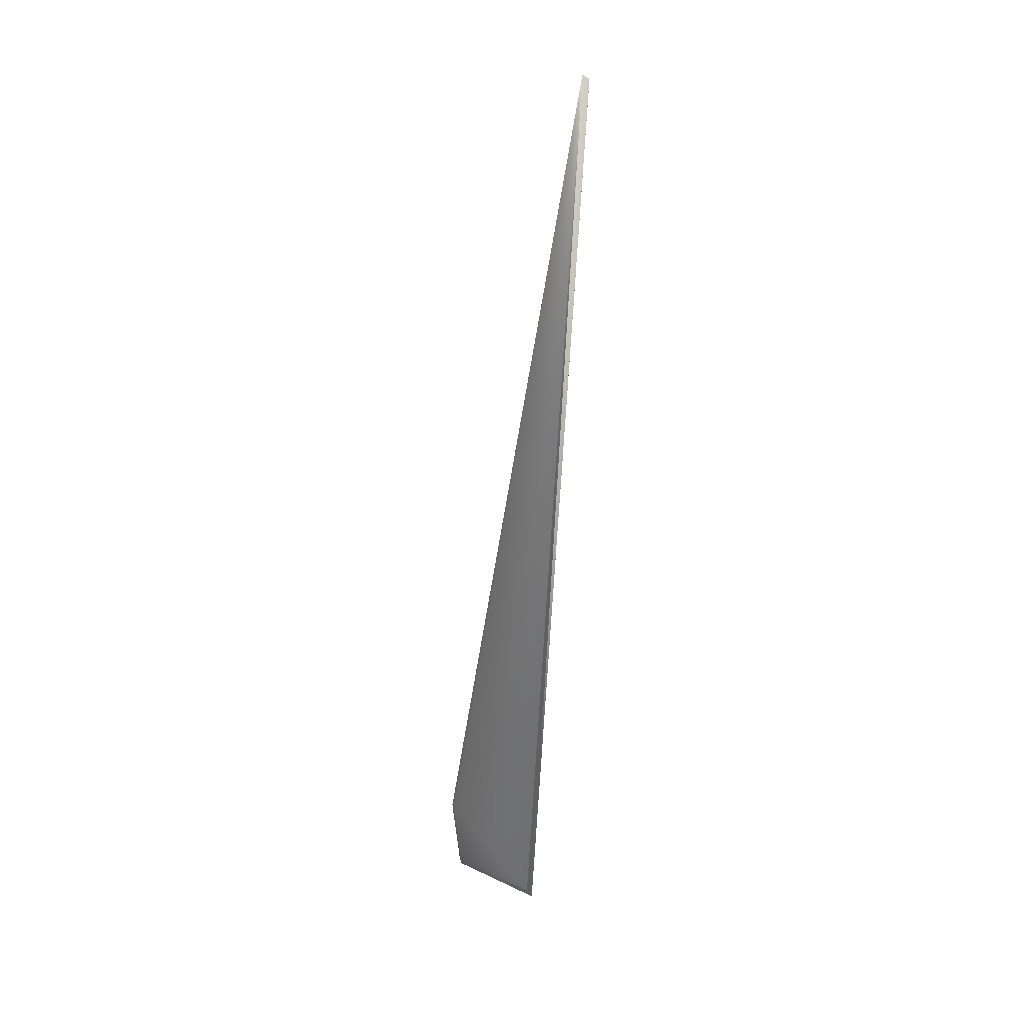
<metadata>
{"format":"obj","ext":"obj","renderer":"f3d","projection":"perspective","resolution":1024,"background":"white","views":[{"elev":23.2,"azim":87.9,"up":"+Z"}]}
</metadata>
<code>
v 0.1047 0.103 0.7995
v 0.09355 0.0626 0.02801
v 0.09354 0.06267 0.0279
v -0.01197 -0.008014 0.0579
v -0.01192 -0.007988 0.05792
v 0.1046 0.1031 0.7995
v 0.1046 0.1031 0.7994
v 0.09353 0.06274 0.02779
v -0.01187 -0.007963 0.05793
v 0.1045 0.1032 0.7994
v 0.09352 0.0628 0.02768
v -0.01182 -0.007937 0.05795
v 0.1045 0.1033 0.7993
v 0.09351 0.06287 0.02757
v -0.01177 -0.007912 0.05796
v 0.1044 0.1034 0.7993
v 0.0935 0.06293 0.02746
v -0.01172 -0.007886 0.05798
v 0.1044 0.1035 0.7992
v 0.09349 0.063 0.02735
v -0.01167 -0.007861 0.05799
v 0.1043 0.1035 0.7991
v 0.09348 0.06306 0.02723
v -0.01161 -0.007835 0.058
v 0.1043 0.1036 0.7991
v 0.09346 0.06313 0.02712
v -0.01156 -0.007809 0.05802
v 0.1043 0.1037 0.799
v 0.09345 0.06319 0.02701
v -0.01151 -0.007783 0.05803
v 0.1042 0.1038 0.799
v 0.09344 0.06326 0.0269
v -0.01146 -0.007758 0.05804
v 0.1042 0.1039 0.7989
v 0.09343 0.06332 0.02679
v -0.01141 -0.007732 0.05806
v 0.1041 0.1039 0.7989
v 0.09341 0.06339 0.02668
v -0.01136 -0.007706 0.05807
v 0.1041 0.104 0.7988
v 0.0934 0.06345 0.02657
v -0.01131 -0.00768 0.05808
v 0.104 0.1041 0.7988
v 0.09339 0.06352 0.02646
v -0.01125 -0.007653 0.0581
v 0.104 0.1042 0.7987
v 0.09338 0.06358 0.02635
v -0.0112 -0.007627 0.05811
v 0.1039 0.1043 0.7987
v 0.09337 0.06364 0.02623
v -0.01115 -0.007601 0.05813
v 0.1039 0.1043 0.7986
v 0.09335 0.06371 0.02612
v -0.0111 -0.007575 0.05814
v 0.1038 0.1044 0.7986
v 0.09334 0.06377 0.02601
v -0.01105 -0.007548 0.05815
v 0.1038 0.1045 0.7985
v 0.09333 0.06384 0.0259
v -0.011 -0.007522 0.05817
v 0.1038 0.1046 0.7984
v 0.09331 0.0639 0.02579
v -0.01094 -0.007495 0.05818
v 0.1037 0.1047 0.7984
v 0.0933 0.06397 0.02568
v -0.01089 -0.007469 0.05819
v 0.1037 0.1047 0.7983
v 0.09329 0.06403 0.02557
v -0.01084 -0.007442 0.0582
v 0.1036 0.1048 0.7983
v 0.09327 0.06409 0.02545
v -0.01079 -0.007416 0.05822
v 0.1036 0.1049 0.7982
v 0.09326 0.06416 0.02534
v -0.01074 -0.007389 0.05823
v 0.1035 0.105 0.7982
v 0.09324 0.06422 0.02523
v -0.01069 -0.007362 0.05824
v 0.1035 0.1051 0.7981
v 0.09323 0.06429 0.02512
v -0.01064 -0.007335 0.05826
v 0.1034 0.1051 0.7981
v 0.09322 0.06435 0.02501
v -0.01059 -0.007308 0.05827
v 0.1034 0.1052 0.798
v 0.0932 0.06441 0.0249
v -0.01053 -0.007281 0.05828
v 0.1033 0.1053 0.798
v 0.09319 0.06448 0.02479
v -0.01048 -0.007254 0.05829
v 0.1033 0.1054 0.7979
v 0.09317 0.06454 0.02467
v -0.01043 -0.007227 0.05831
v 0.1032 0.1055 0.7979
v 0.09316 0.0646 0.02456
v -0.01038 -0.0072 0.05832
v 0.1032 0.1055 0.7978
v 0.09314 0.06467 0.02445
v -0.01033 -0.007173 0.05833
v 0.1031 0.1056 0.7977
v 0.09313 0.06473 0.02434
v -0.01028 -0.007146 0.05834
v 0.1031 0.1057 0.7977
v 0.09311 0.0648 0.02423
v -0.01023 -0.007118 0.05835
v 0.1031 0.1058 0.7976
v 0.0931 0.06486 0.02412
v -0.01018 -0.007091 0.05837
v 0.103 0.1059 0.7976
v 0.09308 0.06492 0.024
v -0.01013 -0.007063 0.05838
v 0.103 0.1059 0.7975
v 0.09306 0.06498 0.02389
v -0.01008 -0.007036 0.05839
v 0.1029 0.106 0.7975
v 0.09305 0.06505 0.02378
v -0.01002 -0.007008 0.0584
v 0.1029 0.1061 0.7974
v 0.09303 0.06511 0.02367
v -0.009974 -0.006981 0.05841
v 0.1028 0.1062 0.7974
v 0.09302 0.06517 0.02355
v -0.009923 -0.006953 0.05843
v 0.1028 0.1063 0.7973
v 0.093 0.06524 0.02344
v -0.009872 -0.006925 0.05844
v 0.1027 0.1063 0.7973
v 0.09298 0.0653 0.02333
v -0.009821 -0.006897 0.05845
v 0.1027 0.1064 0.7972
v 0.09297 0.06536 0.02322
v -0.009771 -0.006869 0.05846
v 0.1026 0.1065 0.7972
v 0.09295 0.06542 0.02311
v -0.00972 -0.006841 0.05847
v 0.1026 0.1066 0.7971
v 0.09293 0.06549 0.023
v -0.009669 -0.006813 0.05848
v 0.1025 0.1066 0.797
v 0.09291 0.06555 0.02288
v -0.009618 -0.006785 0.0585
v 0.1025 0.1067 0.797
v 0.0929 0.06561 0.02277
v -0.009567 -0.006757 0.05851
v 0.1024 0.1068 0.7969
v 0.09288 0.06567 0.02266
v -0.009517 -0.006729 0.05852
v 0.1024 0.1069 0.7969
v 0.09286 0.06573 0.02255
v -0.009466 -0.006701 0.05853
v 0.1023 0.107 0.7968
v 0.09284 0.0658 0.02244
v -0.009415 -0.006672 0.05854
v 0.1023 0.107 0.7968
v 0.09283 0.06586 0.02233
v -0.009366 -0.006645 0.05855
v 0.1022 0.1071 0.7967
v 0.09281 0.06592 0.02222
v -0.009317 -0.006617 0.05856
v 0.1022 0.1072 0.7967
v 0.09279 0.06597 0.02211
v -0.009269 -0.00659 0.05857
v 0.1021 0.1072 0.7966
v 0.09277 0.06603 0.02201
v -0.009223 -0.006564 0.05858
v 0.1021 0.1073 0.7966
v 0.09276 0.06609 0.02191
v -0.009177 -0.006538 0.05859
v 0.102 0.1074 0.7965
v 0.09274 0.06614 0.02181
v -0.009133 -0.006513 0.0586
v 0.102 0.1075 0.7965
v 0.09272 0.06619 0.02171
v -0.009089 -0.006488 0.05861
v 0.102 0.1075 0.7964
v 0.09271 0.06624 0.02162
v -0.009047 -0.006464 0.05862
v 0.1019 0.1076 0.7964
v 0.09269 0.06629 0.02152
v -0.009005 -0.006441 0.05863
v 0.1019 0.1076 0.7963
v 0.09267 0.06634 0.02143
v -0.008965 -0.006417 0.05864
v 0.1018 0.1077 0.7963
v 0.09266 0.06639 0.02135
v -0.008925 -0.006395 0.05864
v 0.1018 0.1078 0.7963
v 0.09264 0.06643 0.02126
v -0.008887 -0.006373 0.05865
v 0.1018 0.1078 0.7962
v 0.09263 0.06648 0.02118
v -0.00885 -0.006351 0.05866
v 0.1017 0.1079 0.7962
v 0.09261 0.06652 0.0211
v -0.008813 -0.00633 0.05867
v 0.1017 0.1079 0.7961
v 0.0926 0.06657 0.02102
v -0.008778 -0.00631 0.05867
v 0.1017 0.108 0.7961
v 0.09259 0.06661 0.02094
v -0.008744 -0.00629 0.05868
v 0.1016 0.108 0.7961
v 0.09257 0.06665 0.02087
v -0.00871 -0.006271 0.05869
v 0.1016 0.1081 0.796
v 0.09256 0.06669 0.0208
v -0.008678 -0.006252 0.05869
v 0.1016 0.1081 0.796
v 0.09255 0.06672 0.02073
v -0.008647 -0.006234 0.0587
v 0.1015 0.1082 0.796
v 0.09253 0.06676 0.02066
v -0.008617 -0.006217 0.05871
v 0.1015 0.1082 0.7959
v 0.09252 0.06679 0.02059
v -0.008587 -0.006199 0.05871
v 0.1015 0.1083 0.7959
v 0.09251 0.06683 0.02053
v -0.008559 -0.006183 0.05872
v 0.1014 0.1083 0.7959
v 0.0925 0.06686 0.02047
v -0.008532 -0.006167 0.05872
v 0.1014 0.1083 0.7959
v 0.09249 0.06689 0.02041
v -0.008506 -0.006152 0.05873
v 0.1014 0.1084 0.7958
v 0.09248 0.06692 0.02036
v -0.008481 -0.006137 0.05873
v 0.1014 0.1084 0.7958
v 0.09247 0.06695 0.0203
v -0.008457 -0.006123 0.05874
v 0.1013 0.1084 0.7958
v 0.09246 0.06698 0.02025
v -0.008433 -0.006109 0.05874
v 0.1013 0.1085 0.7958
v 0.09245 0.067 0.0202
v -0.008411 -0.006096 0.05875
v 0.1013 0.1085 0.7957
v 0.09244 0.06703 0.02015
v -0.00839 -0.006084 0.05875
v 0.1013 0.1085 0.7957
v 0.09243 0.06705 0.02011
v -0.00837 -0.006072 0.05875
v 0.1013 0.1086 0.7957
v 0.09242 0.06708 0.02006
v -0.008351 -0.006061 0.05876
v 0.1012 0.1086 0.7957
v 0.09241 0.0671 0.02002
v -0.008333 -0.00605 0.05876
v 0.1012 0.1086 0.7956
v 0.09241 0.06712 0.01998
v -0.008316 -0.00604 0.05876
v 0.1012 0.1086 0.7956
v 0.0924 0.06714 0.01995
v -0.0083 -0.006031 0.05877
v 0.1012 0.1087 0.7956
v 0.09239 0.06716 0.01991
v -0.008285 -0.006022 0.05877
v 0.1012 0.1087 0.7956
v 0.09239 0.06717 0.01988
v -0.008271 -0.006013 0.05877
v 0.1011 0.1088 0.7955
v 0.09238 0.06719 0.01985
v -0.008258 -0.006006 0.05878
v 0.09237 0.0672 0.01983
v -0.008245 -0.005998 0.05878
v 0.09237 0.06721 0.0198
v -0.008234 -0.005992 0.05878
v 0.09237 0.06723 0.01978
v -0.008224 -0.005986 0.05878
v 0.09236 0.06724 0.01976
v -0.008215 -0.005981 0.05878
v 0.09236 0.06725 0.01974
v -0.008207 -0.005976 0.05878
v 0.09236 0.06725 0.01973
v -0.0082 -0.005972 0.05879
v 0.09235 0.06726 0.01971
v -0.008194 -0.005968 0.05879
v 0.09235 0.06727 0.0197
v -0.008189 -0.005965 0.05879
v 0.09235 0.06727 0.01969
v -0.008185 -0.005963 0.05879
v 0.09235 0.06728 0.01969
v -0.008182 -0.005961 0.05879
v 0.09235 0.06728 0.01968
v -0.00818 -0.00596 0.05879
v -0.008179 -0.005959 0.05879
v 0.000195 -0.000268 0
v 0.00052 0.000379 -0.003741
v -0.03406 0.0509 0
v -0.03409 0.05088 0
v -0.03606 0.04949 0
v -0.00162 -0.00118 0
v -0.03412 0.05087 0
v -0.03415 0.05085 0
v -0.03417 0.05083 0
v -0.0342 0.05081 0
v -0.03423 0.05079 0
v -0.03426 0.05078 0
v -0.03428 0.05076 0
v -0.03431 0.05074 0
v -0.03434 0.05072 0
v -0.03436 0.0507 0
v -0.03439 0.05068 0
v -0.03442 0.05067 0
v -0.03445 0.05065 0
v -0.03447 0.05063 0
v -0.0345 0.05061 0
v -0.03453 0.05059 0
v -0.03455 0.05057 0
v -0.03458 0.05055 0
v -0.03461 0.05054 0
v -0.03463 0.05052 0
v -0.03466 0.0505 0
v -0.03469 0.05048 0
v -0.03472 0.05046 0
v -0.03474 0.05044 0
v -0.03477 0.05042 0
v -0.0348 0.0504 0
v -0.03482 0.05039 0
v -0.03485 0.05037 0
v -0.03488 0.05035 0
v -0.0349 0.05033 0
v -0.03493 0.05031 0
v -0.03496 0.05029 0
v -0.03499 0.05027 0
v -0.03501 0.05026 0
v -0.03504 0.05024 0
v -0.03506 0.05022 0
v -0.03509 0.0502 0
v -0.03512 0.05018 0
v -0.03515 0.05016 0
v -0.03517 0.05014 0
v -0.0352 0.05012 0
v -0.03523 0.0501 0
v -0.03525 0.05008 0
v -0.03528 0.05007 0
v -0.03531 0.05005 0
v -0.03533 0.05003 0
v -0.03536 0.05001 0
v -0.03539 0.04999 0
v -0.03541 0.04997 0
v -0.03544 0.04995 0
v -0.03546 0.04993 0
v -0.03549 0.04991 0
v -0.03551 0.0499 0
v -0.03554 0.04988 0
v -0.03556 0.04986 0
v -0.03558 0.04985 0
v -0.0356 0.04983 0
v -0.03563 0.04981 0
v -0.03565 0.0498 0
v -0.03567 0.04978 0
v -0.03569 0.04977 0
v -0.03571 0.04975 0
v -0.03573 0.04974 0
v -0.03574 0.04972 0
v -0.03576 0.04971 0
v -0.03578 0.0497 0
v -0.0358 0.04969 0
v -0.03581 0.04967 0
v -0.03583 0.04966 0
v -0.03585 0.04965 0
v -0.03586 0.04964 0
v -0.03587 0.04963 0
v -0.03589 0.04962 0
v -0.0359 0.04961 0
v -0.03591 0.0496 0
v -0.03592 0.04959 0
v -0.03594 0.04958 0
v -0.03595 0.04957 0
v -0.03596 0.04957 0
v -0.03597 0.04956 0
v -0.03598 0.04955 0
v -0.03599 0.04954 0
v -0.03599 0.04954 0
v -0.036 0.04953 0
v -0.03601 0.04953 0
v 0.1012 0.1087 0.7956
v -0.03602 0.04952 0
v 0.1011 0.1087 0.7956
v -0.03602 0.04952 0
v 0.1011 0.1087 0.7956
v -0.03603 0.04951 0
v 0.1011 0.1088 0.7955
v -0.03603 0.04951 0
v 0.1011 0.1088 0.7955
v -0.03604 0.04951 0
v 0.1011 0.1088 0.7955
v -0.03604 0.0495 0
v 0.1011 0.1088 0.7955
v -0.03605 0.0495 0
v 0.1011 0.1088 0.7955
v -0.03605 0.0495 0
v 0.1011 0.1088 0.7955
v -0.03605 0.04949 0
v 0.1011 0.1088 0.7955
v -0.03605 0.04949 0
v 0.1011 0.1088 0.7955
v 0.09235 0.06728 0.01968
f 1 2 3
f 1 4 5
f 1 6 7
f 1 3 8
f 1 5 9
f 1 7 10
f 1 8 11
f 1 9 12
f 1 10 13
f 1 11 14
f 1 12 15
f 1 13 16
f 1 14 17
f 1 15 18
f 1 16 19
f 1 17 20
f 1 18 21
f 1 19 22
f 1 20 23
f 1 21 24
f 1 22 25
f 1 23 26
f 1 24 27
f 1 25 28
f 1 26 29
f 1 27 30
f 1 28 31
f 1 29 32
f 1 30 33
f 1 31 34
f 1 32 35
f 1 33 36
f 1 34 37
f 1 35 38
f 1 36 39
f 1 37 40
f 1 38 41
f 1 39 42
f 1 40 43
f 1 41 44
f 1 42 45
f 1 43 46
f 1 44 47
f 1 45 48
f 1 46 49
f 1 47 50
f 1 48 51
f 1 49 52
f 1 50 53
f 1 51 54
f 1 52 55
f 1 53 56
f 1 54 57
f 1 55 58
f 1 56 59
f 1 57 60
f 1 58 61
f 1 59 62
f 1 60 63
f 1 61 64
f 1 62 65
f 1 63 66
f 1 64 67
f 1 65 68
f 1 66 69
f 1 67 70
f 1 68 71
f 1 69 72
f 1 70 73
f 1 71 74
f 1 72 75
f 1 73 76
f 1 74 77
f 1 75 78
f 1 76 79
f 1 77 80
f 1 78 81
f 1 79 82
f 1 80 83
f 1 81 84
f 1 82 85
f 1 83 86
f 1 84 87
f 1 85 88
f 1 86 89
f 1 87 90
f 1 88 91
f 1 89 92
f 1 90 93
f 1 91 94
f 1 92 95
f 1 93 96
f 1 94 97
f 1 95 98
f 1 96 99
f 1 97 100
f 1 98 101
f 1 99 102
f 1 100 103
f 1 101 104
f 1 102 105
f 1 103 106
f 1 104 107
f 1 105 108
f 1 106 109
f 1 107 110
f 1 108 111
f 1 109 112
f 1 110 113
f 1 111 114
f 1 112 115
f 1 113 116
f 1 114 117
f 1 115 118
f 1 116 119
f 1 117 120
f 1 118 121
f 1 119 122
f 1 120 123
f 1 121 124
f 1 122 125
f 1 123 126
f 1 124 127
f 1 125 128
f 1 126 129
f 1 127 130
f 1 128 131
f 1 129 132
f 1 130 133
f 1 131 134
f 1 132 135
f 1 133 136
f 1 134 137
f 1 135 138
f 1 136 139
f 1 137 140
f 1 138 141
f 1 139 142
f 1 140 143
f 1 141 144
f 1 142 145
f 1 143 146
f 1 144 147
f 1 145 148
f 1 146 149
f 1 147 150
f 1 148 151
f 1 149 152
f 1 150 153
f 1 151 154
f 1 152 155
f 1 153 156
f 1 154 157
f 1 155 158
f 1 156 159
f 1 157 160
f 1 158 161
f 1 159 162
f 1 160 163
f 1 161 164
f 1 162 165
f 1 163 166
f 1 164 167
f 1 165 168
f 1 166 169
f 1 167 170
f 1 168 171
f 1 169 172
f 1 170 173
f 1 171 174
f 1 172 175
f 1 173 176
f 1 174 177
f 1 175 178
f 1 176 179
f 1 177 180
f 1 178 181
f 1 179 182
f 1 180 183
f 1 181 184
f 1 182 185
f 1 183 186
f 1 184 187
f 1 185 188
f 1 186 189
f 1 187 190
f 1 188 191
f 1 189 192
f 1 190 193
f 1 191 194
f 1 192 195
f 1 193 196
f 1 194 197
f 1 195 198
f 1 196 199
f 1 197 200
f 1 198 201
f 1 199 202
f 1 200 203
f 1 201 204
f 1 202 205
f 1 203 206
f 1 204 207
f 1 205 208
f 1 206 209
f 1 207 210
f 1 208 211
f 1 209 212
f 1 210 213
f 1 211 214
f 1 212 215
f 1 213 216
f 1 214 217
f 1 215 218
f 1 216 219
f 1 217 220
f 1 218 221
f 1 219 222
f 1 220 223
f 1 221 224
f 1 222 225
f 1 223 226
f 1 224 227
f 1 225 228
f 1 226 229
f 1 227 230
f 1 228 231
f 1 229 232
f 1 230 233
f 1 231 234
f 1 232 235
f 1 233 236
f 1 234 237
f 1 235 238
f 1 236 239
f 1 237 240
f 1 238 241
f 1 239 242
f 1 240 243
f 1 241 244
f 1 242 245
f 1 243 246
f 1 244 247
f 1 245 248
f 1 246 249
f 1 247 250
f 1 248 251
f 1 249 252
f 1 250 253
f 1 251 254
f 1 252 255
f 1 253 256
f 1 254 257
f 1 255 258
f 1 256 259
f 1 257 260
f 1 258 261
f 1 259 262
f 1 260 263
f 1 261 264
f 1 263 265
f 1 264 266
f 1 265 267
f 1 266 268
f 1 267 269
f 1 268 270
f 1 269 271
f 1 270 272
f 1 271 273
f 1 272 274
f 1 273 275
f 1 274 276
f 1 275 277
f 1 276 278
f 1 277 279
f 1 278 280
f 1 279 281
f 1 280 282
f 1 281 283
f 1 282 284
f 1 283 285
f 1 284 286
f 1 286 287
f 1 262 4
f 1 285 6
f 1 287 2
f 2 287 288
f 2 289 3
f 2 288 289
f 290 291 262
f 290 262 285
f 290 285 289
f 290 289 291
f 4 262 292
f 4 292 293
f 4 293 5
f 6 285 7
f 3 289 8
f 291 294 262
f 291 289 294
f 5 293 9
f 7 285 10
f 8 289 11
f 294 295 262
f 294 289 295
f 9 293 12
f 10 285 13
f 11 289 14
f 295 296 262
f 295 289 296
f 12 293 15
f 13 285 16
f 14 289 17
f 296 297 262
f 296 289 297
f 15 293 288
f 15 288 18
f 16 285 19
f 17 289 20
f 297 298 262
f 297 289 298
f 18 288 21
f 19 285 22
f 20 289 23
f 298 299 262
f 298 289 299
f 21 288 24
f 22 285 25
f 23 289 26
f 299 300 262
f 299 289 300
f 24 288 27
f 25 285 28
f 26 289 29
f 300 301 262
f 300 289 301
f 27 288 30
f 28 285 31
f 29 289 32
f 301 302 262
f 301 289 302
f 30 288 33
f 31 285 34
f 32 289 35
f 302 303 262
f 302 289 303
f 33 288 36
f 34 285 37
f 35 289 38
f 303 304 262
f 303 289 304
f 36 288 39
f 37 285 40
f 38 289 41
f 304 305 262
f 304 289 305
f 39 288 42
f 40 285 43
f 41 289 44
f 305 306 262
f 305 289 306
f 42 288 45
f 43 285 46
f 44 289 47
f 306 307 262
f 306 289 307
f 45 288 48
f 46 285 49
f 47 289 50
f 307 308 262
f 307 289 308
f 48 288 51
f 49 285 52
f 50 289 53
f 308 309 262
f 308 289 309
f 51 288 54
f 52 285 55
f 53 289 56
f 309 310 262
f 309 289 310
f 54 288 57
f 55 285 58
f 56 289 59
f 310 311 262
f 310 289 311
f 57 288 60
f 58 285 61
f 59 289 62
f 311 312 262
f 311 289 312
f 60 288 63
f 61 285 64
f 62 289 65
f 312 313 262
f 312 289 313
f 63 288 66
f 64 285 67
f 65 289 68
f 313 314 262
f 313 289 314
f 66 288 69
f 67 285 70
f 68 289 71
f 314 315 262
f 314 289 315
f 69 288 72
f 70 285 73
f 71 289 74
f 315 316 262
f 315 289 316
f 72 288 75
f 73 285 76
f 74 289 77
f 316 317 262
f 316 289 317
f 75 288 78
f 76 285 79
f 77 289 80
f 317 318 262
f 317 289 318
f 78 288 81
f 79 285 82
f 80 289 83
f 318 319 262
f 318 289 319
f 81 288 84
f 82 285 85
f 83 289 86
f 319 320 262
f 319 289 320
f 84 288 87
f 85 285 88
f 86 289 89
f 320 321 262
f 320 289 321
f 87 288 90
f 88 285 91
f 89 289 92
f 321 322 262
f 321 289 322
f 90 288 93
f 91 285 94
f 92 289 95
f 322 323 262
f 322 289 323
f 93 288 96
f 94 285 97
f 95 289 98
f 323 324 262
f 323 289 324
f 96 288 99
f 97 285 100
f 98 289 101
f 324 325 262
f 324 289 325
f 99 288 102
f 100 285 103
f 101 289 104
f 325 326 262
f 325 289 326
f 102 288 105
f 103 285 106
f 104 289 107
f 326 327 262
f 326 289 327
f 105 288 108
f 106 285 109
f 107 289 110
f 327 328 262
f 327 289 328
f 108 288 111
f 109 285 112
f 110 289 113
f 328 329 262
f 328 289 329
f 111 288 114
f 112 285 115
f 113 289 116
f 329 330 262
f 329 289 330
f 114 288 117
f 115 285 118
f 116 289 119
f 330 331 262
f 330 289 331
f 117 288 120
f 118 285 121
f 119 289 122
f 331 332 262
f 331 289 332
f 120 288 123
f 121 285 124
f 122 289 125
f 332 333 262
f 332 289 333
f 123 288 126
f 124 285 127
f 125 289 128
f 333 334 262
f 333 289 334
f 126 288 129
f 127 285 130
f 128 289 131
f 334 335 262
f 334 289 335
f 129 288 132
f 130 285 133
f 131 289 134
f 335 336 262
f 335 289 336
f 132 288 135
f 133 285 136
f 134 289 137
f 336 337 262
f 336 289 337
f 135 288 138
f 136 285 139
f 137 289 140
f 337 338 262
f 337 289 338
f 138 288 141
f 139 285 142
f 140 289 143
f 338 339 262
f 338 289 339
f 141 288 144
f 142 285 145
f 143 289 146
f 339 340 262
f 339 289 340
f 144 288 147
f 145 285 148
f 146 289 149
f 340 341 262
f 340 289 341
f 147 288 150
f 148 285 151
f 149 289 152
f 341 342 262
f 341 289 342
f 150 288 153
f 151 285 154
f 152 289 155
f 342 343 262
f 342 289 343
f 153 288 156
f 154 285 157
f 155 289 158
f 343 344 262
f 343 289 344
f 156 288 159
f 157 285 160
f 158 289 161
f 344 345 262
f 344 289 345
f 159 288 162
f 160 285 163
f 161 289 164
f 345 346 262
f 345 289 346
f 162 288 165
f 163 285 166
f 164 289 167
f 346 347 262
f 346 289 347
f 165 288 168
f 166 285 169
f 167 289 170
f 347 348 262
f 347 289 348
f 168 288 171
f 169 285 172
f 170 289 173
f 348 349 262
f 348 289 349
f 171 288 174
f 172 285 175
f 173 289 176
f 349 350 262
f 349 289 350
f 174 288 177
f 175 285 178
f 176 289 179
f 350 351 262
f 350 289 351
f 177 288 180
f 178 285 181
f 179 289 182
f 351 352 262
f 351 289 352
f 180 288 183
f 181 285 184
f 182 289 185
f 352 353 262
f 352 289 353
f 183 288 186
f 184 285 187
f 185 289 188
f 353 354 262
f 353 289 354
f 186 288 189
f 187 285 190
f 188 289 191
f 354 355 262
f 354 289 355
f 189 288 192
f 190 285 193
f 191 289 194
f 355 356 262
f 355 289 356
f 192 288 195
f 193 285 196
f 194 289 197
f 356 357 262
f 356 289 357
f 195 288 198
f 196 285 199
f 197 289 200
f 357 358 262
f 357 289 358
f 198 288 201
f 199 285 202
f 200 289 203
f 358 359 262
f 358 289 359
f 201 288 204
f 202 285 205
f 203 289 206
f 359 360 262
f 359 289 360
f 204 288 207
f 205 285 208
f 206 289 209
f 360 361 262
f 360 289 361
f 207 288 210
f 208 285 211
f 209 289 212
f 361 362 262
f 361 289 362
f 210 288 213
f 211 285 214
f 212 289 215
f 362 363 262
f 362 289 363
f 213 288 216
f 214 285 217
f 215 289 218
f 363 364 262
f 363 289 364
f 216 288 219
f 217 285 220
f 218 289 221
f 364 365 262
f 364 289 365
f 219 288 222
f 220 285 223
f 221 289 224
f 365 366 262
f 365 289 366
f 222 288 225
f 223 285 226
f 224 289 227
f 366 367 262
f 366 289 367
f 225 288 228
f 226 285 229
f 227 289 230
f 367 368 262
f 367 289 368
f 228 288 231
f 229 285 232
f 230 289 233
f 368 369 262
f 368 289 369
f 231 288 234
f 232 285 235
f 233 289 236
f 369 370 262
f 369 289 370
f 234 288 237
f 235 285 238
f 236 289 239
f 370 371 262
f 370 289 371
f 237 288 240
f 238 285 241
f 239 289 242
f 371 372 262
f 371 289 372
f 240 288 243
f 241 285 244
f 242 289 245
f 372 373 262
f 372 289 373
f 243 288 246
f 244 285 247
f 245 289 248
f 373 374 262
f 373 289 374
f 246 288 249
f 247 285 250
f 248 289 251
f 374 375 262
f 374 289 375
f 249 288 252
f 250 285 253
f 251 289 254
f 375 376 262
f 375 289 376
f 252 288 255
f 253 285 256
f 254 289 257
f 376 377 262
f 376 289 377
f 255 288 258
f 256 285 259
f 257 289 260
f 377 378 262
f 377 289 378
f 258 288 261
f 259 379 262
f 259 285 379
f 260 289 263
f 378 380 262
f 378 289 380
f 261 288 264
f 379 381 262
f 379 285 381
f 263 289 265
f 380 382 262
f 380 289 382
f 264 288 266
f 381 383 262
f 381 285 383
f 265 289 267
f 382 384 262
f 382 289 384
f 266 288 268
f 383 385 262
f 383 285 385
f 267 289 269
f 384 386 262
f 384 289 386
f 268 288 270
f 385 387 262
f 385 285 387
f 269 289 271
f 386 388 262
f 386 289 388
f 270 288 272
f 387 389 262
f 387 285 389
f 271 289 273
f 388 390 262
f 388 289 390
f 272 288 274
f 389 391 262
f 389 285 391
f 273 289 275
f 390 392 262
f 390 289 392
f 274 288 276
f 391 393 262
f 391 285 393
f 275 289 277
f 392 394 262
f 392 289 394
f 276 288 278
f 393 395 262
f 393 285 395
f 277 289 279
f 394 396 262
f 394 289 396
f 278 288 280
f 395 397 262
f 395 285 397
f 279 289 281
f 396 398 262
f 396 289 398
f 280 288 282
f 397 399 262
f 397 285 399
f 281 289 283
f 398 292 262
f 398 289 292
f 282 288 284
f 399 285 262
f 283 400 285
f 283 289 400
f 284 288 286
f 400 289 285
f 286 288 287
f 292 289 293
f 289 288 293

</code>
